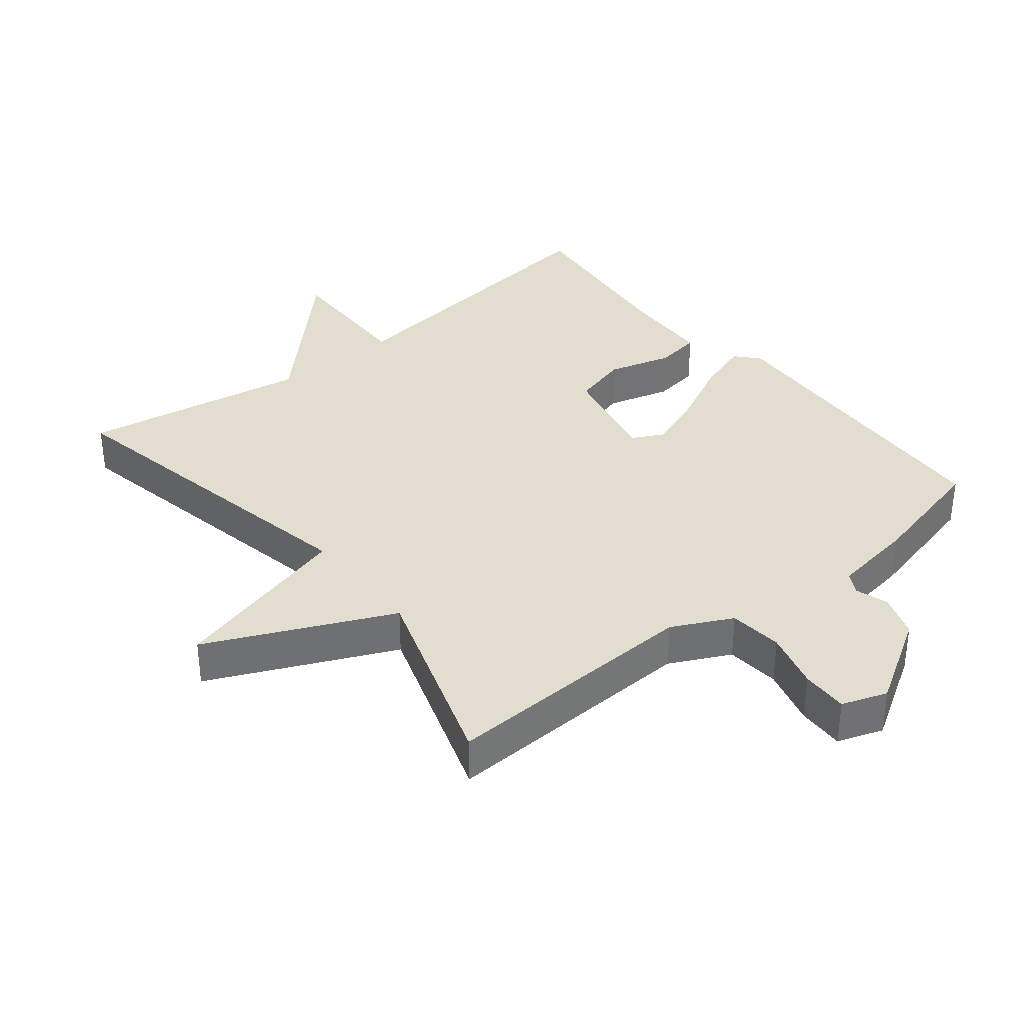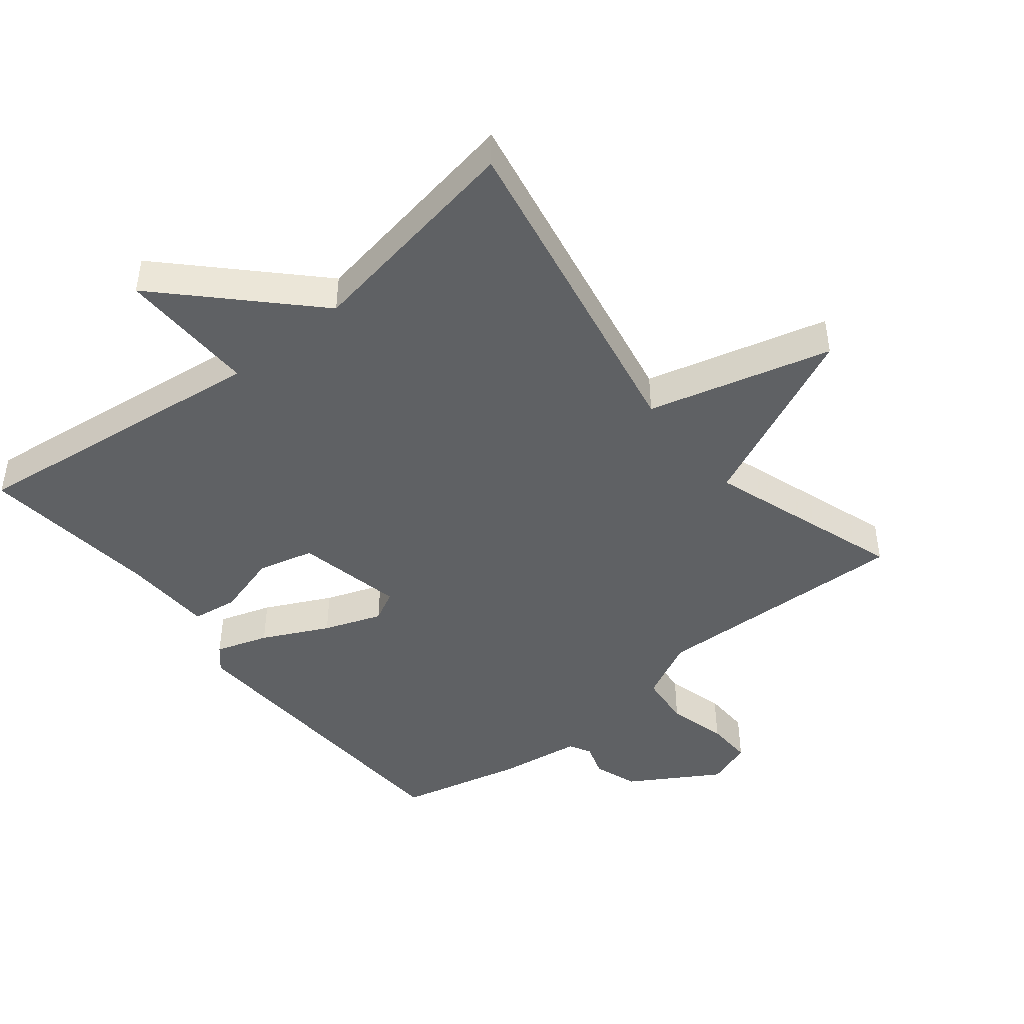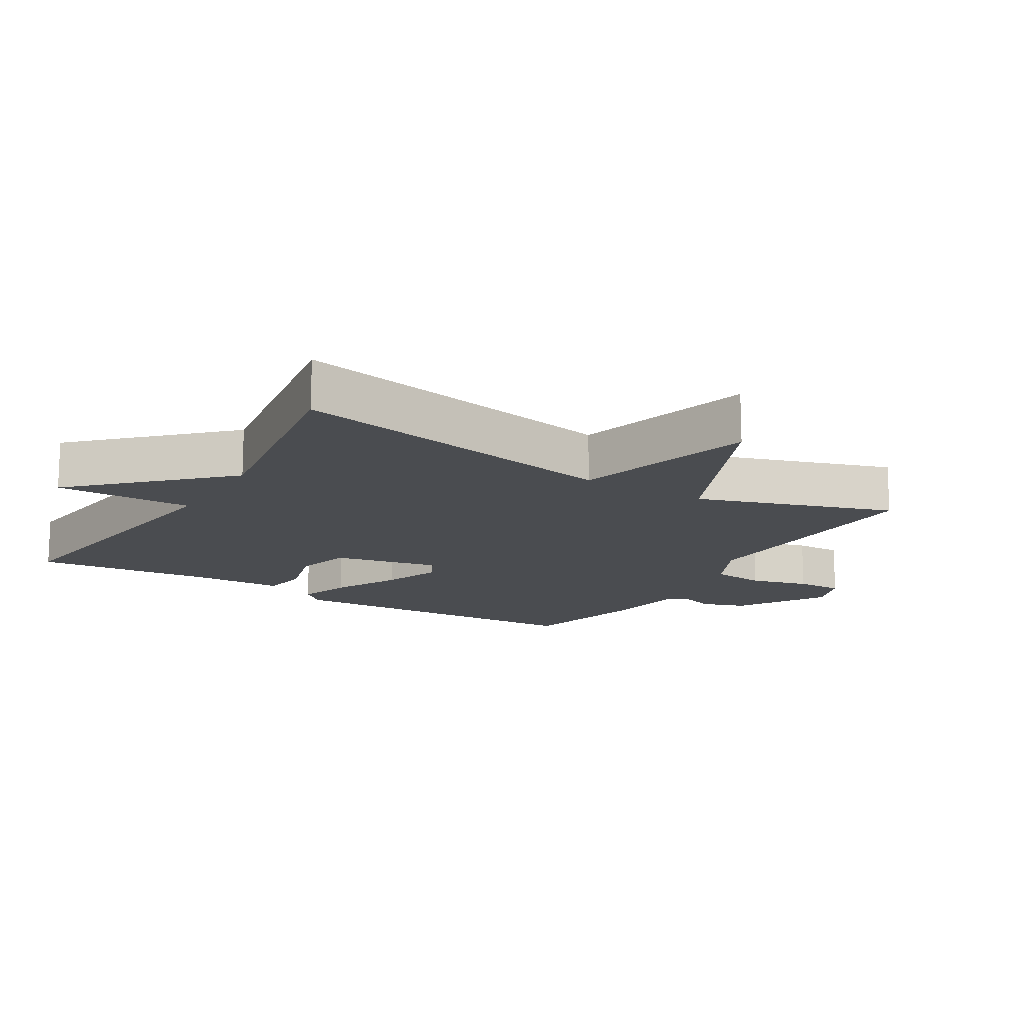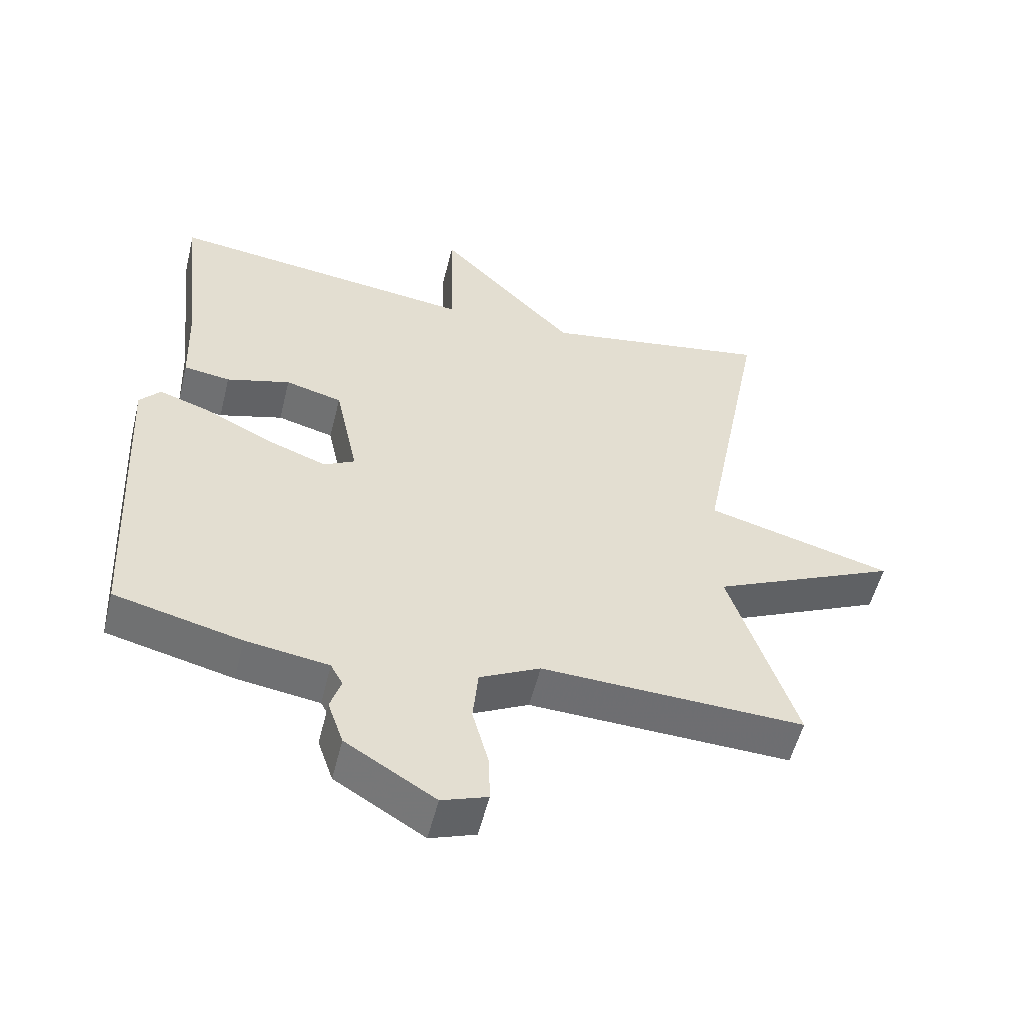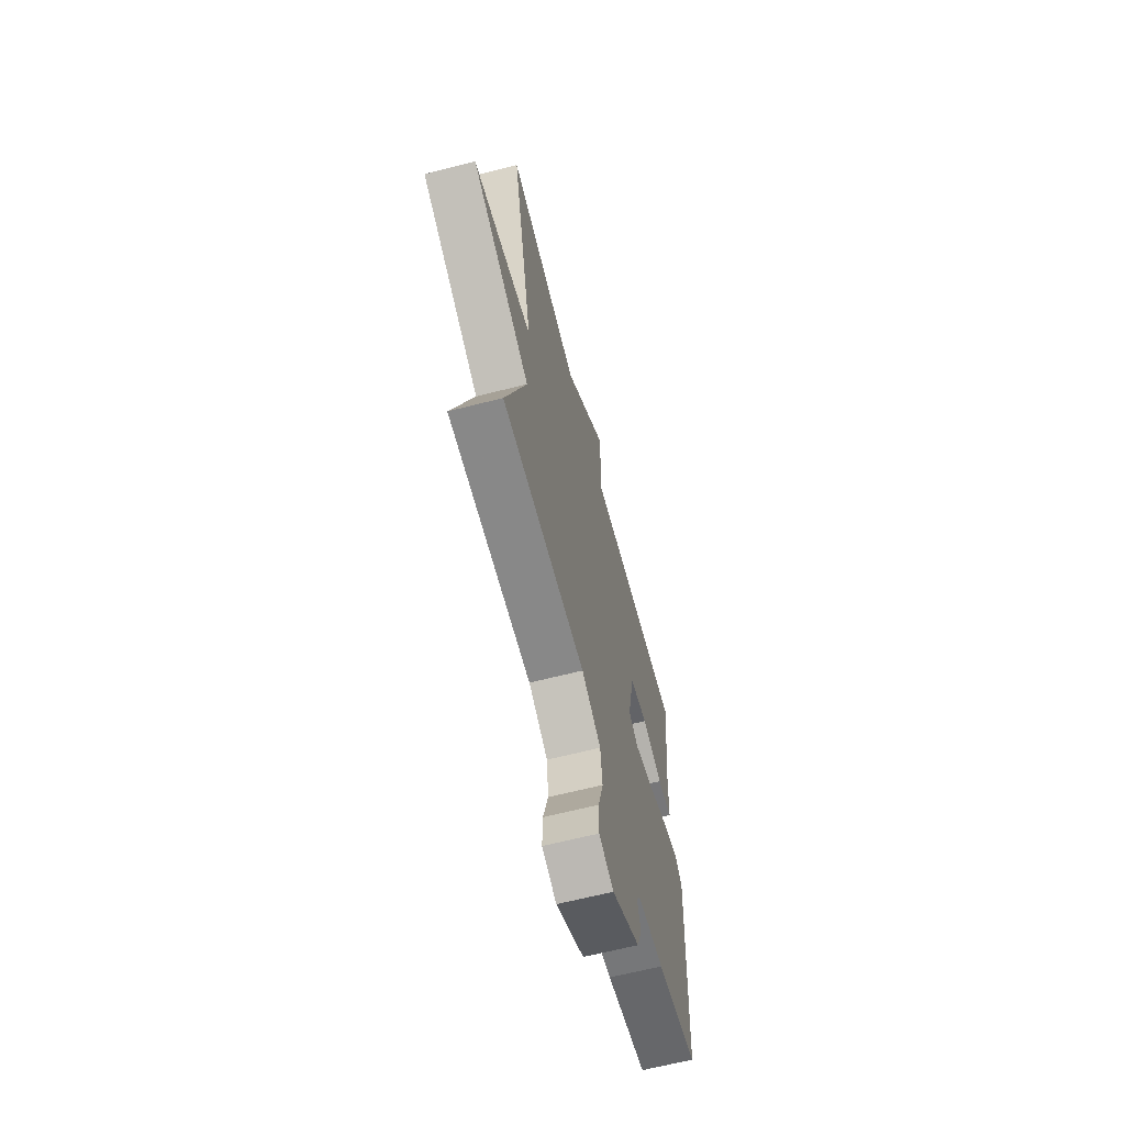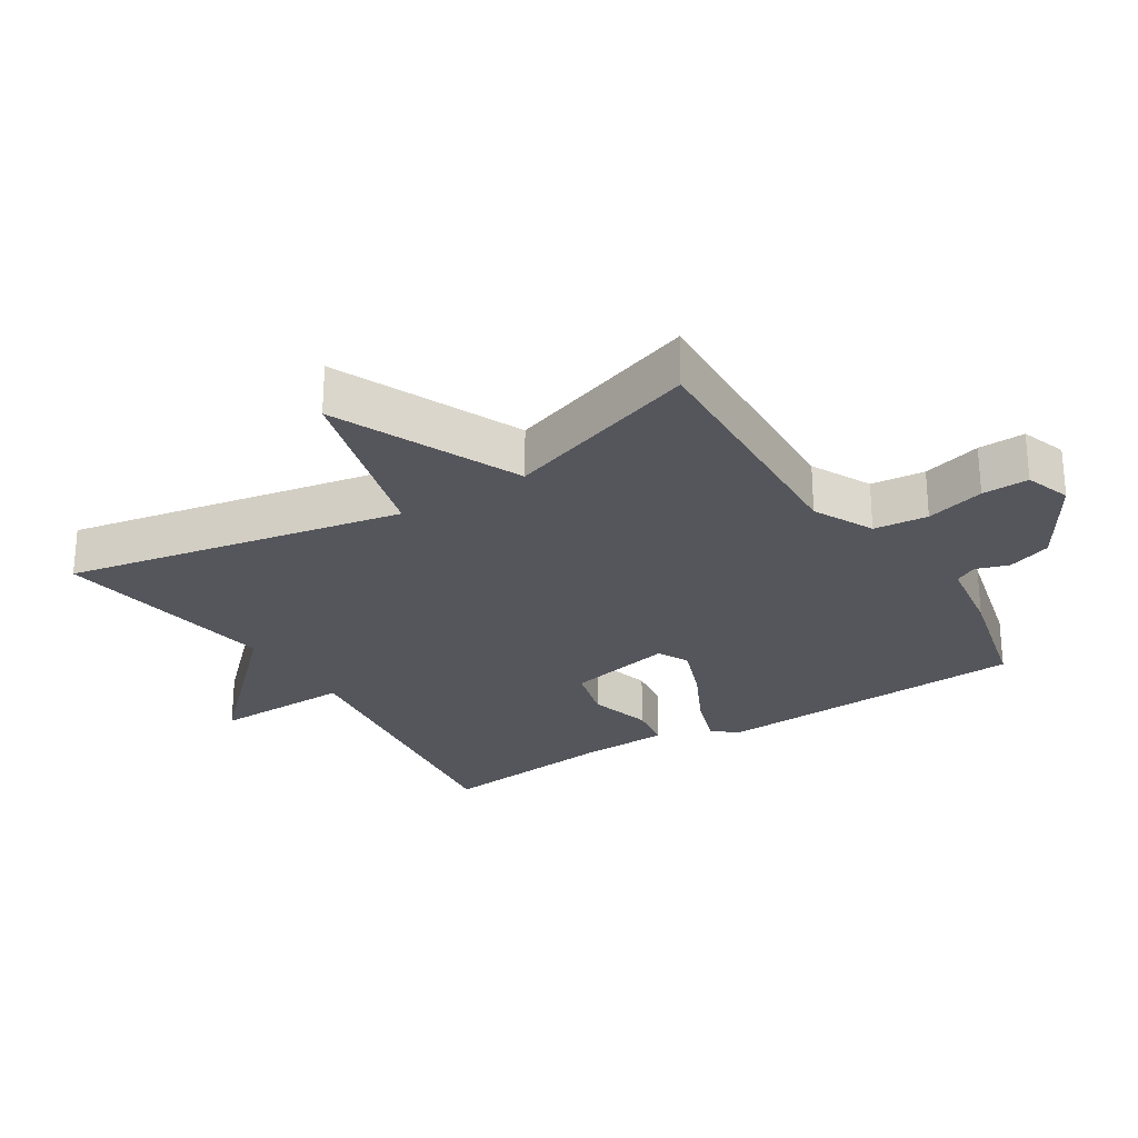
<metadata>
{"format":"obj","ext":"obj","renderer":"f3d","projection":"perspective","resolution":1024,"background":"white","views":[{"elev":35.5,"azim":141.1,"up":"+Y"},{"elev":-45.5,"azim":38.9,"up":"+Y"},{"elev":-15.0,"azim":58.7,"up":"+Y"},{"elev":-54.1,"azim":-13.8,"up":"+Z"},{"elev":-65.0,"azim":104.4,"up":"+Z"},{"elev":-26.3,"azim":122.1,"up":"+Y"}]}
</metadata>
<code>
v -0.5 0.07 0.5
v -0.04 0.07 0.443
v -0.044 0.07 0.651
v 0.16 0.07 0.443
v 0.5 0.07 0.5
v 0.402 0.07 -0.006
v 0.678 0.07 -0.08
v 0.402 0.07 -0.206
v 0.5 0.07 -0.5
v 0.11 0.07 -0.485
v 0.02 0.07 -0.53
v 0.012 0.07 -0.611
v 0.036 0.07 -0.699
v 0.038 0.07 -0.769
v -0.03 0.07 -0.793
v -0.163 0.07 -0.712
v -0.186 0.07 -0.646
v -0.17 0.07 -0.597
v -0.188 0.07 -0.564
v -0.311 0.07 -0.546
v -0.5 0.07 -0.5
v -0.525 0.07 -0.022
v -0.494 0.07 0.013
v -0.415 0.07 -0.013
v -0.316 0.07 -0.062
v -0.229 0.07 -0.094
v -0.183 0.07 -0.07
v -0.217 0.07 0.09
v -0.301 0.07 0.112
v -0.396 0.07 0.085
v -0.465 0.07 0.095
v -0.47 0.07 0.229
v -0.5 0 0.5
v -0.04 0 0.443
v -0.044 0 0.651
v 0.16 0 0.443
v 0.5 0 0.5
v 0.402 0 -0.006
v 0.678 0 -0.08
v 0.402 0 -0.206
v 0.5 0 -0.5
v 0.11 0 -0.485
v 0.02 0 -0.53
v 0.012 0 -0.611
v 0.036 0 -0.699
v 0.038 0 -0.769
v -0.03 0 -0.793
v -0.163 0 -0.712
v -0.186 0 -0.646
v -0.17 0 -0.597
v -0.188 0 -0.564
v -0.311 0 -0.546
v -0.5 0 -0.5
v -0.525 0 -0.022
v -0.494 0 0.013
v -0.415 0 -0.013
v -0.316 0 -0.062
v -0.229 0 -0.094
v -0.183 0 -0.07
v -0.217 0 0.09
v -0.301 0 0.112
v -0.396 0 0.085
v -0.465 0 0.095
v -0.47 0 0.229
f 29 30 31 32
f 32 1 2
f 29 32 2
f 28 29 2
f 27 28 2
f 23 24 25
f 22 23 25
f 21 22 25
f 20 21 25
f 19 20 25
f 18 19 25 26
f 16 17 18
f 15 16 18
f 14 15 18
f 13 14 18
f 12 13 18
f 18 26 27
f 12 18 27
f 11 12 27
f 8 9 10
f 11 27 2
f 10 11 2
f 8 10 2
f 4 5 6
f 3 4 6
f 2 3 6
f 8 2 6
f 6 7 8
f 64 63 62 61
f 34 33 64
f 34 64 61
f 34 61 60
f 34 60 59
f 57 56 55
f 57 55 54
f 57 54 53
f 57 53 52
f 57 52 51
f 58 57 51 50
f 50 49 48
f 50 48 47
f 50 47 46
f 50 46 45
f 50 45 44
f 59 58 50
f 59 50 44
f 59 44 43
f 42 41 40
f 34 59 43
f 34 43 42
f 34 42 40
f 38 37 36
f 38 36 35
f 38 35 34
f 38 34 40
f 40 39 38
f 1 33 34 2
f 2 34 35 3
f 3 35 36 4
f 4 36 37 5
f 5 37 38 6
f 6 38 39 7
f 7 39 40 8
f 8 40 41 9
f 9 41 42 10
f 10 42 43 11
f 11 43 44 12
f 12 44 45 13
f 13 45 46 14
f 14 46 47 15
f 15 47 48 16
f 16 48 49 17
f 17 49 50 18
f 18 50 51 19
f 19 51 52 20
f 20 52 53 21
f 21 53 54 22
f 22 54 55 23
f 23 55 56 24
f 24 56 57 25
f 25 57 58 26
f 26 58 59 27
f 27 59 60 28
f 28 60 61 29
f 29 61 62 30
f 30 62 63 31
f 31 63 64 32
f 32 64 33 1

</code>
